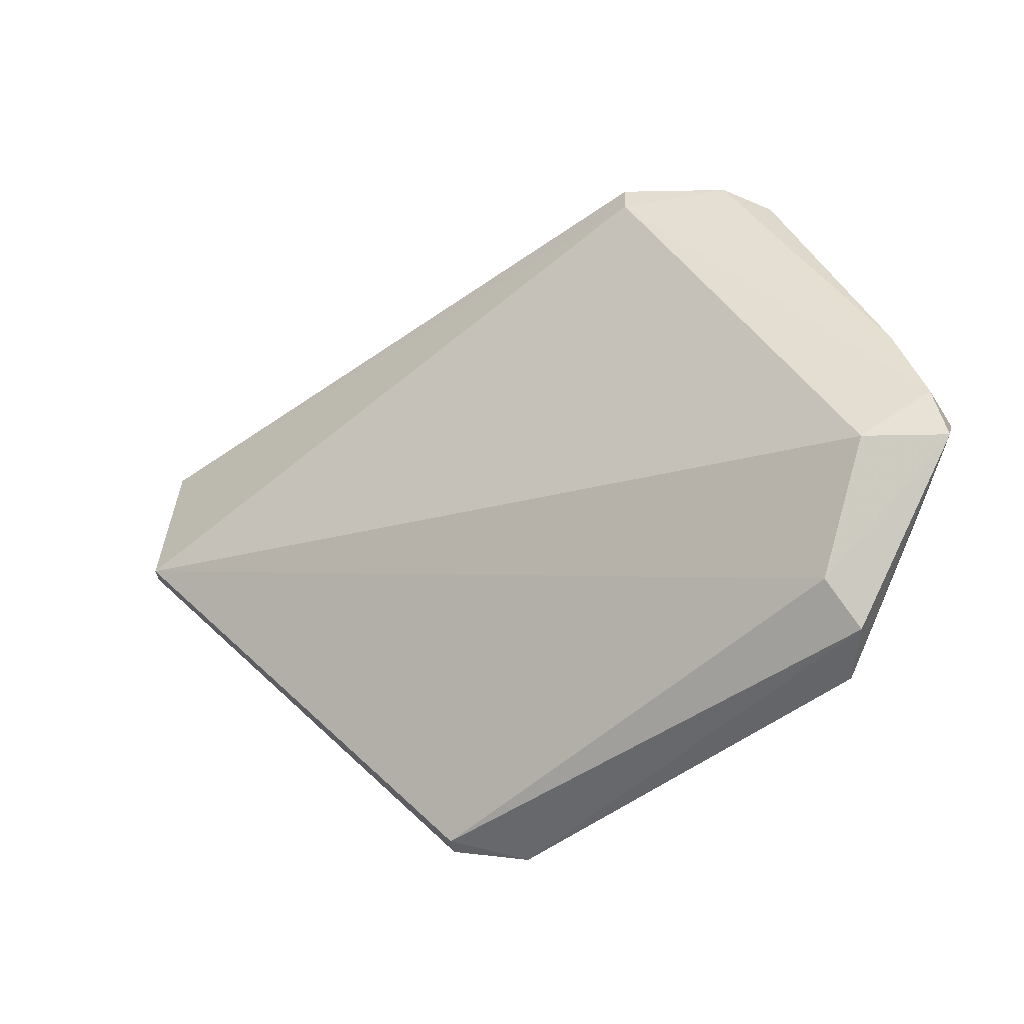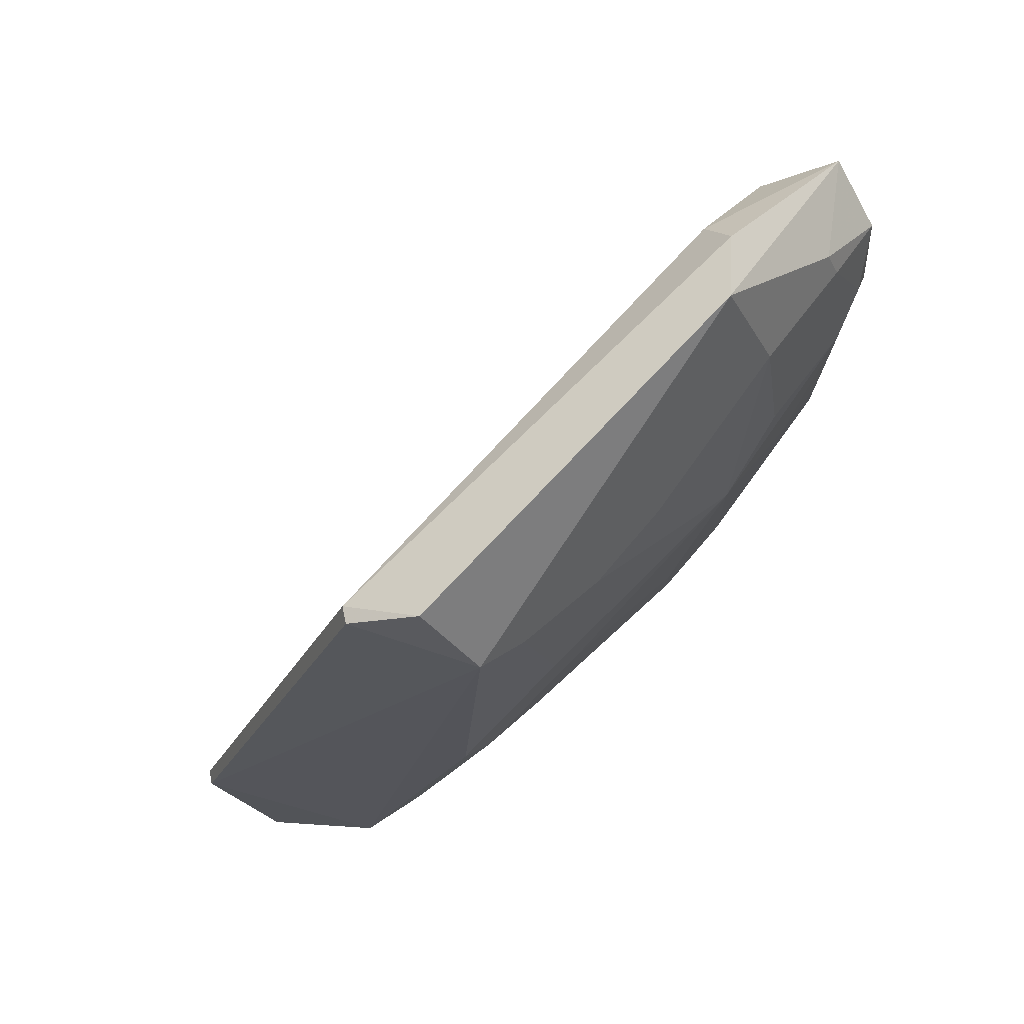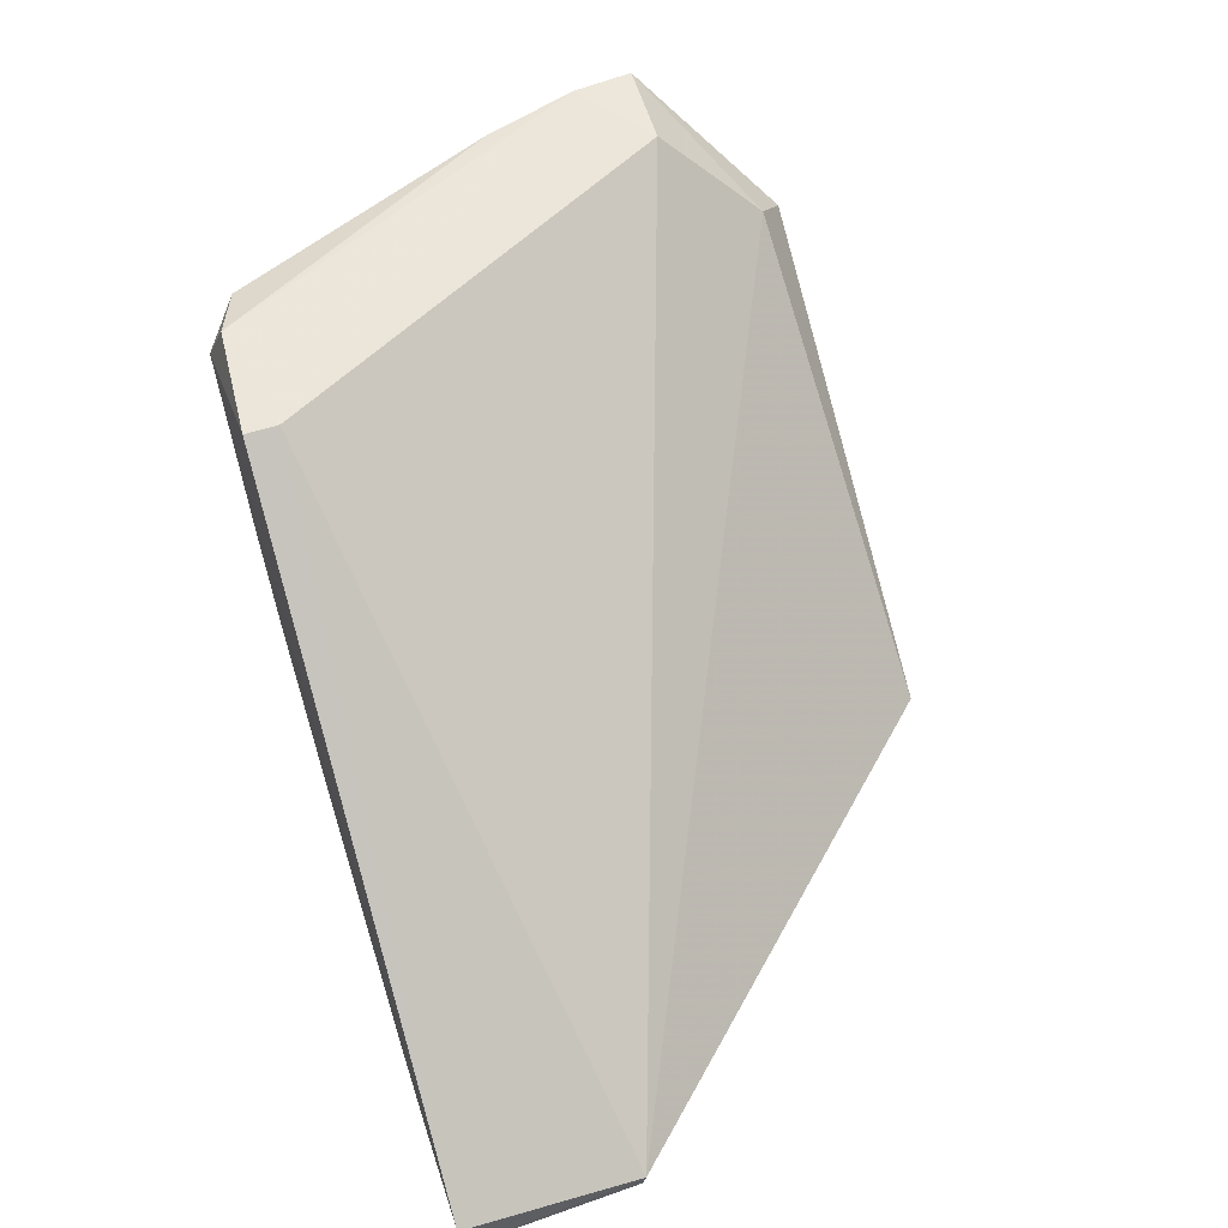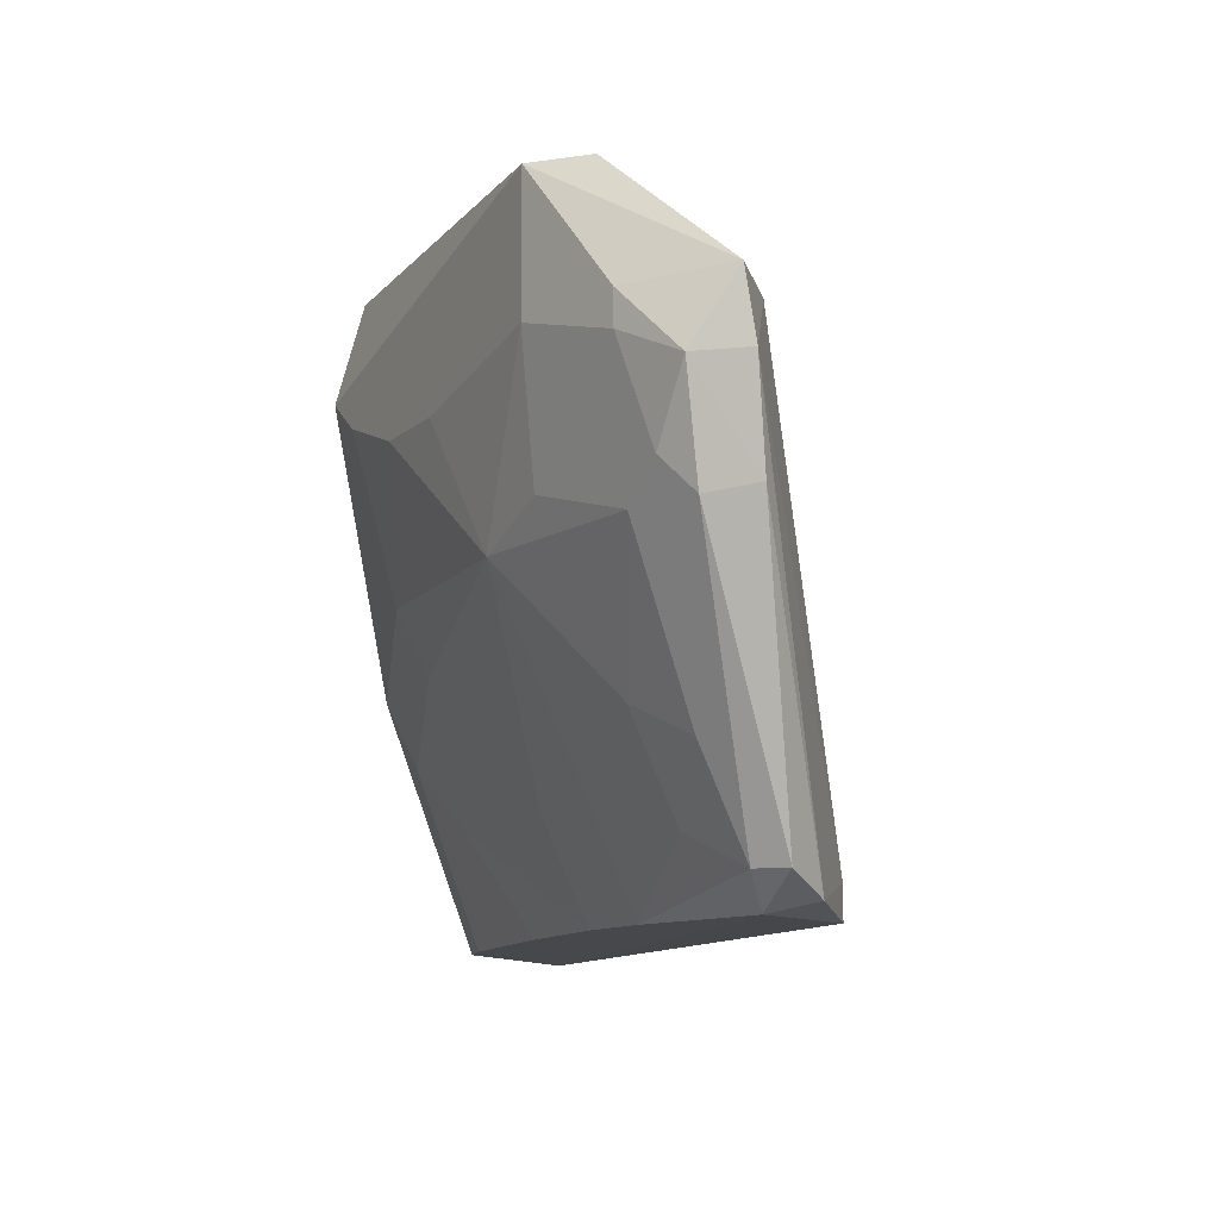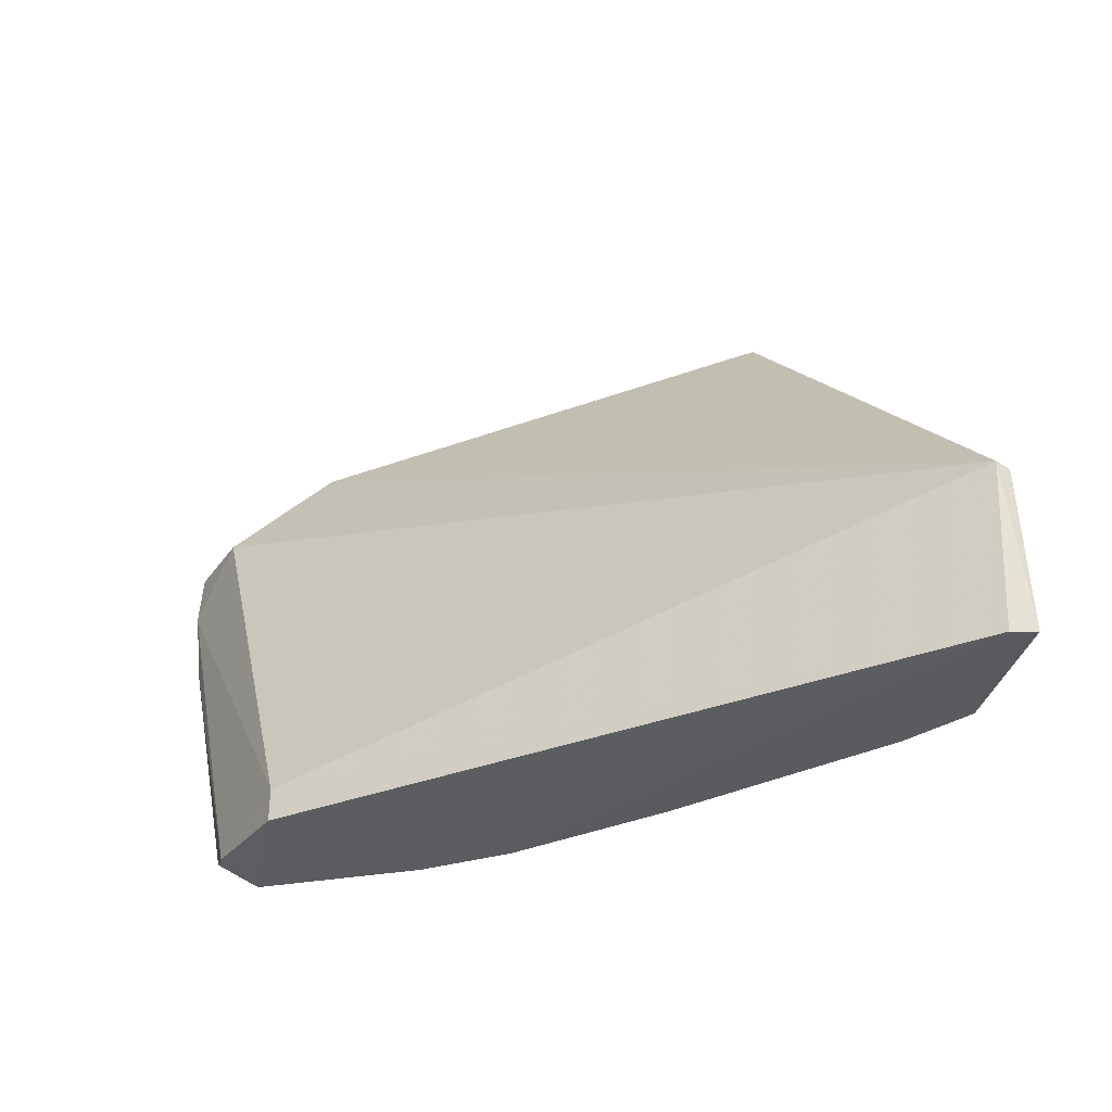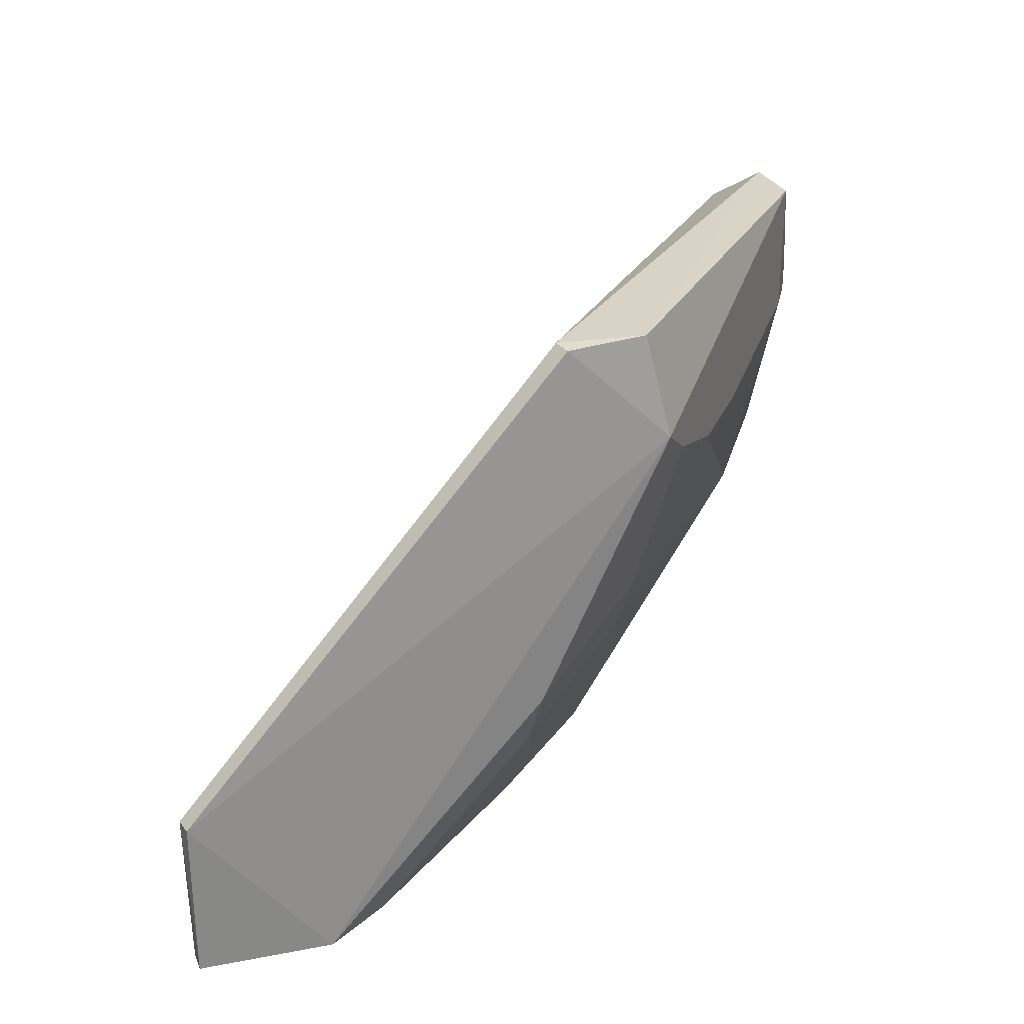
<metadata>
{"format":"obj","ext":"obj","renderer":"f3d","projection":"perspective","resolution":1024,"background":"white","views":[{"elev":38.5,"azim":-177.3,"up":"+Z"},{"elev":-23.7,"azim":-157.4,"up":"+Z"},{"elev":53.0,"azim":70.4,"up":"+Z"},{"elev":-10.4,"azim":-71.5,"up":"+Y"},{"elev":-35.3,"azim":66.0,"up":"+Y"},{"elev":29.3,"azim":155.6,"up":"+Y"}]}
</metadata>
<code>
v -0.05746 -0.01734 -0.002099
v -0.0206 -0.03924 -0.02291
v -0.03885 -0.01115 -0.02321
v -0.04358 -0.0158 -0.02524
v -0.05283 -0.03894 -0.003641
v -0.02049 -0.03126 -0.02396
v -0.05746 -0.01117 -0.01135
v -0.04666 -0.03739 -0.002099
v -0.02969 -0.03894 -0.0237
v -0.03901 -0.01121 -0.02405
v -0.02038 -0.03116 -0.02325
v -0.05592 -0.01271 -0.006726
v -0.06209 -0.02042 -0.003641
v -0.04666 -0.03894 -0.002099
v -0.04666 -0.03431 -0.01444
v -0.04512 -0.03894 -0.0129
v -0.02661 -0.03894 -0.02524
v -0.04271 -0.01106 -0.02428
v -0.02044 -0.039 -0.02422
v -0.05762 -0.01119 -0.008358
v -0.05947 -0.02452 -0.001536
v -0.05283 -0.02505 -0.01444
v -0.03741 -0.02814 -0.02524
v -0.03895 -0.03894 -0.01753
v -0.0482 -0.03894 -0.009812
v -0.0614 -0.01716 -0.001744
v -0.05438 -0.03739 -0.002099
v -0.0519 -0.03842 -0.001556
v -0.06079 -0.02008 -0.001431
v -0.05746 -0.01734 -0.01135
v -0.059 -0.02505 -0.006726
v -0.03741 -0.03122 -0.0237
v -0.04358 -0.02505 -0.02215
v -0.06055 -0.01734 -0.006726
v -0.06055 -0.02505 -0.003641
v -0.0482 -0.01888 -0.02061
v -0.05592 -0.02351 -0.01135
v -0.06055 -0.01888 -0.006726
v -0.05438 -0.03739 -0.003641
v -0.03895 -0.03431 -0.02061
v -0.04358 -0.02814 -0.02061
v -0.06055 -0.02351 -0.005184
v -0.05129 -0.01888 -0.01753
v -0.04512 -0.01734 -0.0237
v -0.05438 -0.03122 -0.008269
v -0.05592 -0.03277 -0.005184
v -0.05283 -0.03585 -0.006726
f 10 6 4
f 11 1 8
f 11 8 2
f 11 10 3
f 11 6 10
f 12 11 3
f 12 1 11
f 14 5 2
f 14 2 8
f 17 2 9
f 17 4 6
f 18 3 10
f 18 10 4
f 18 4 7
f 19 11 2
f 19 6 11
f 19 17 6
f 19 2 17
f 20 12 3
f 20 18 7
f 20 3 18
f 22 15 16
f 23 17 9
f 23 4 17
f 24 9 2
f 24 2 16
f 25 16 2
f 25 2 5
f 25 22 16
f 26 20 7
f 26 1 12
f 26 12 20
f 28 14 8
f 28 21 27
f 28 27 5
f 28 5 14
f 29 8 1
f 29 1 26
f 29 26 13
f 29 13 21
f 29 28 8
f 29 21 28
f 32 23 9
f 33 23 32
f 34 26 7
f 34 13 26
f 34 7 30
f 35 27 21
f 35 21 13
f 36 33 22
f 37 30 22
f 37 22 31
f 38 30 37
f 38 34 30
f 38 13 34
f 39 25 5
f 39 5 27
f 39 27 35
f 40 24 16
f 40 16 15
f 40 32 9
f 40 9 24
f 41 33 32
f 41 15 22
f 41 22 33
f 41 40 15
f 41 32 40
f 42 35 13
f 42 39 35
f 42 31 39
f 42 13 38
f 42 38 37
f 42 37 31
f 43 36 22
f 43 22 30
f 43 30 7
f 44 33 36
f 44 4 23
f 44 23 33
f 44 36 43
f 44 43 7
f 44 7 4
f 45 31 22
f 45 22 25
f 46 45 39
f 46 39 31
f 46 31 45
f 47 45 25
f 47 25 39
f 47 39 45

</code>
